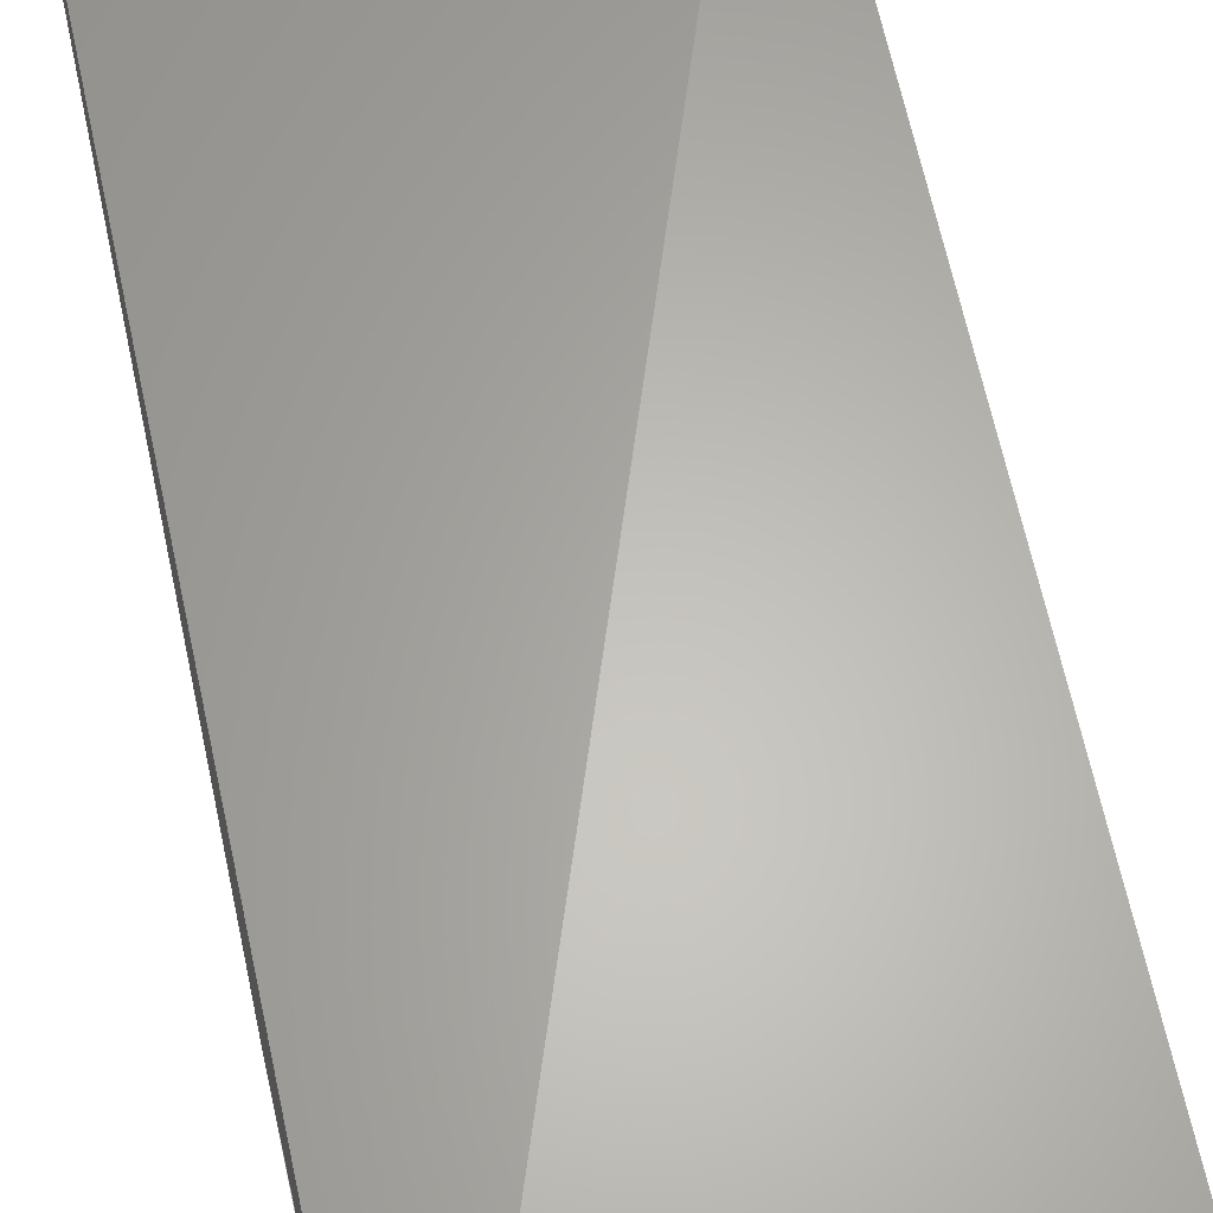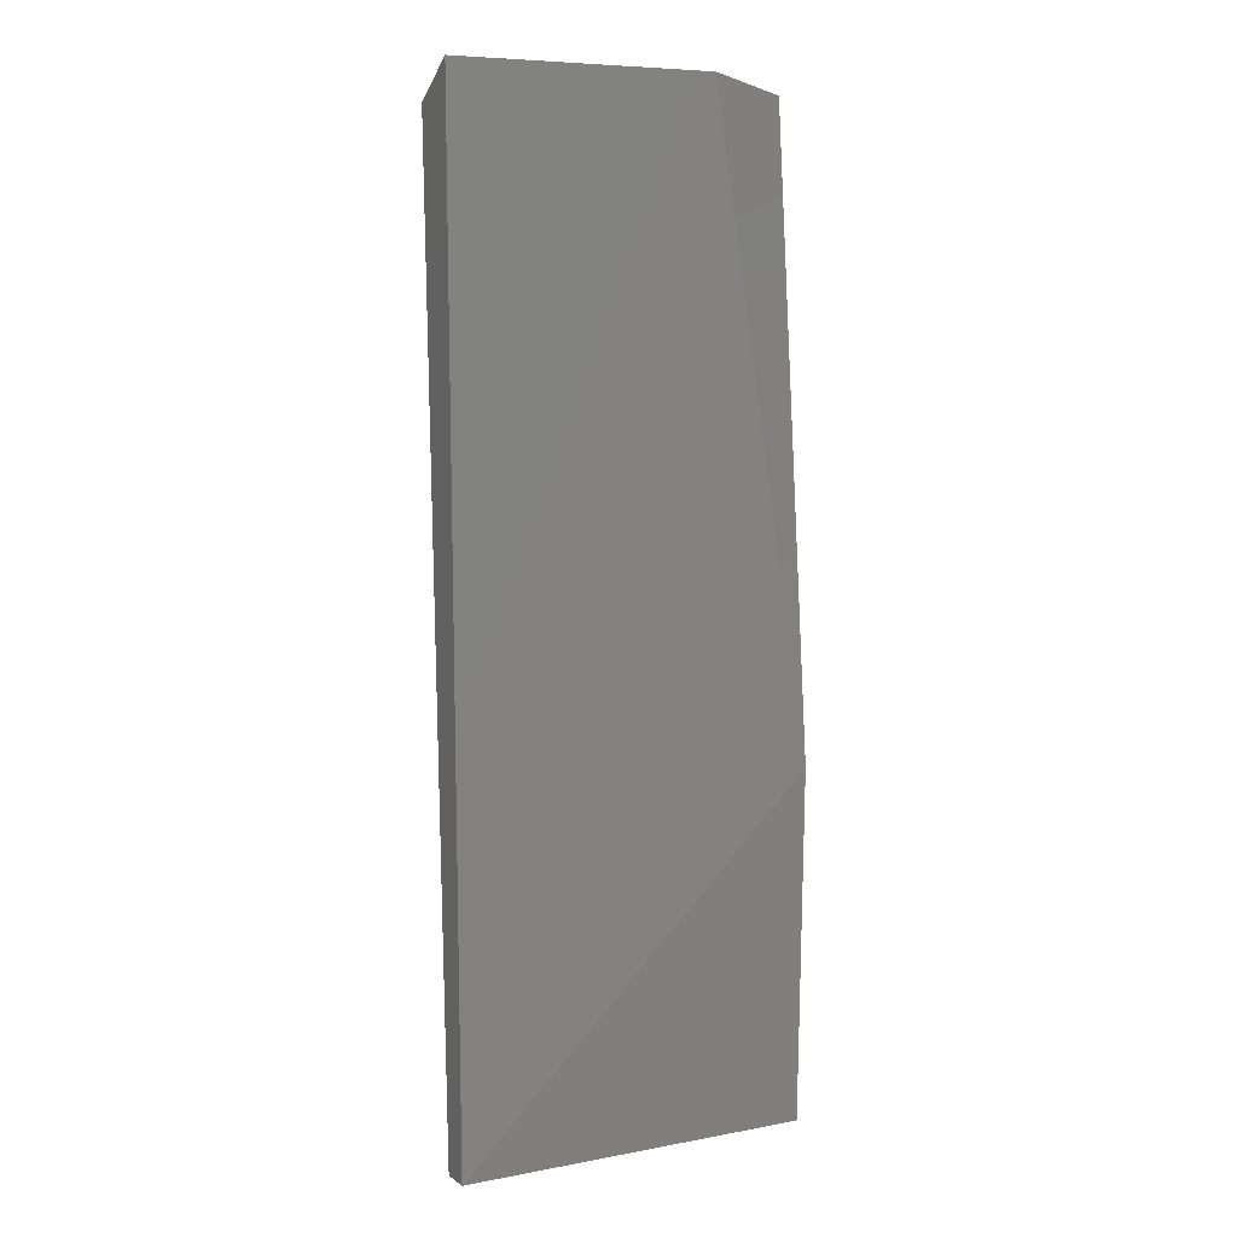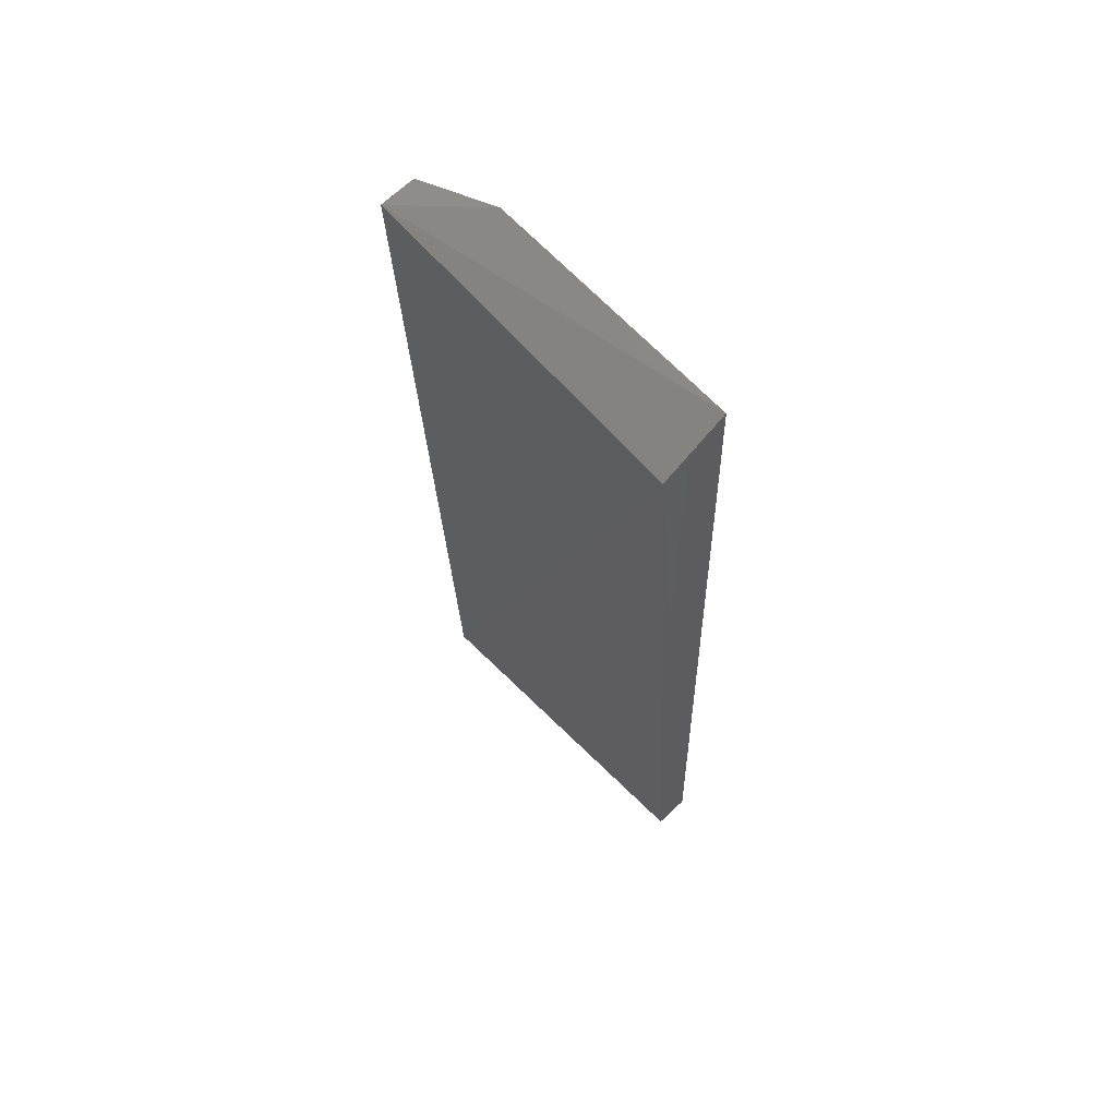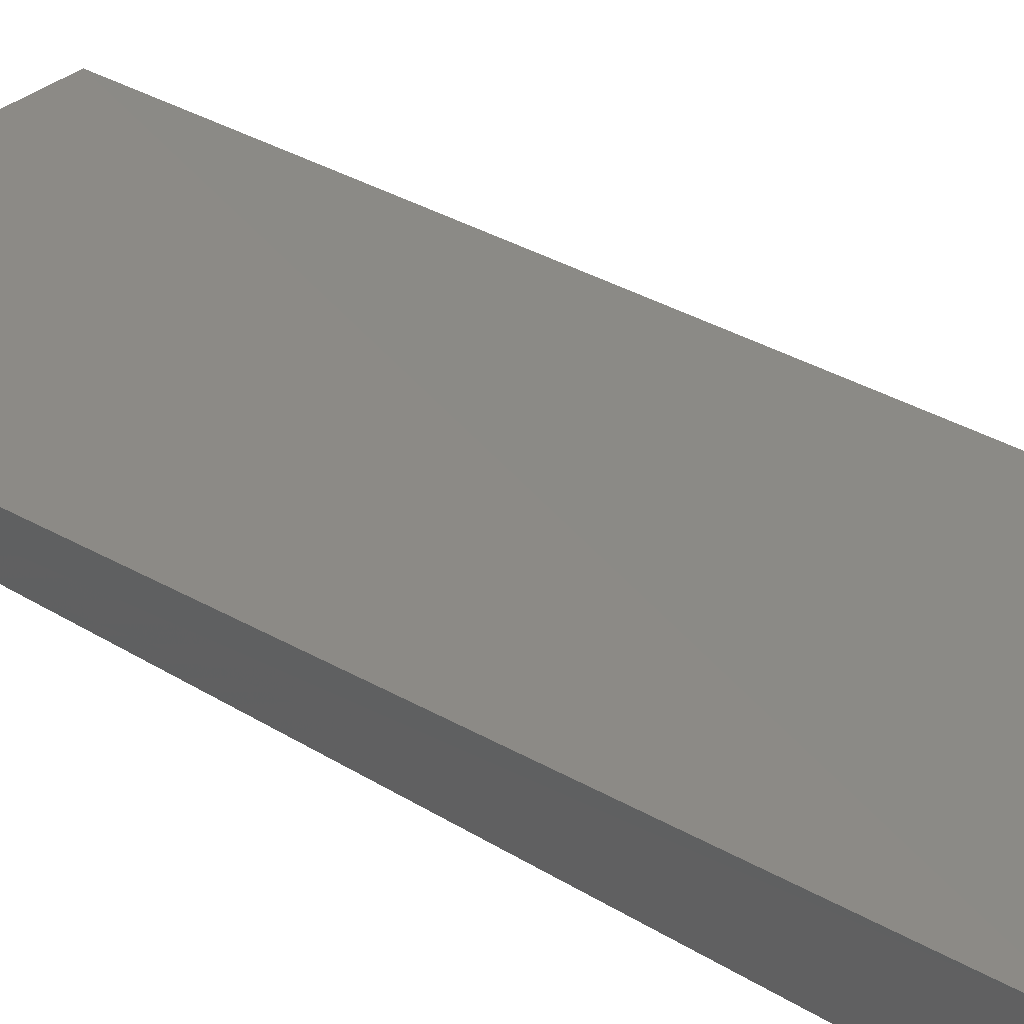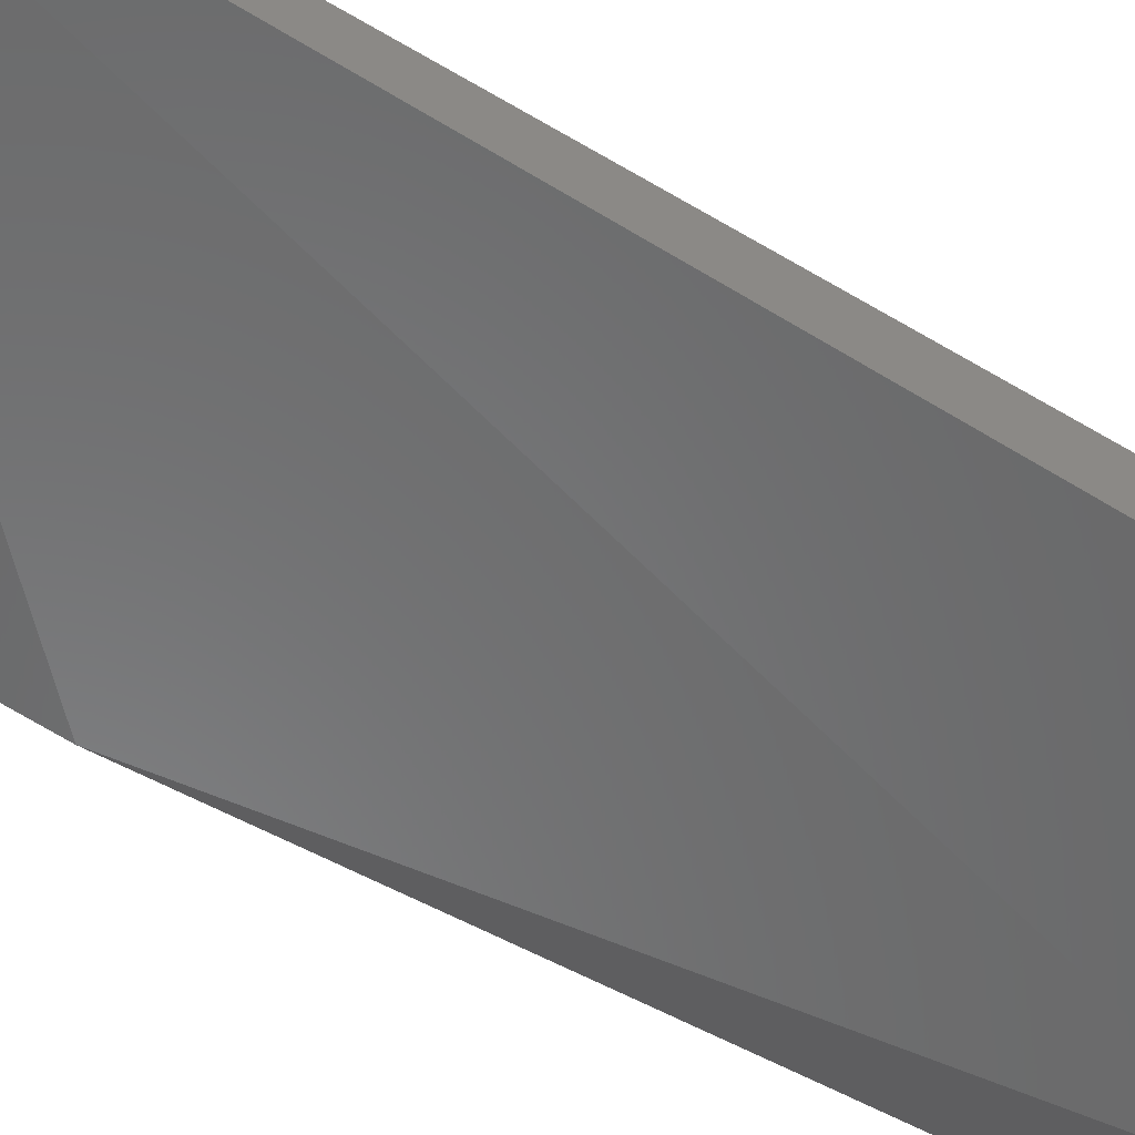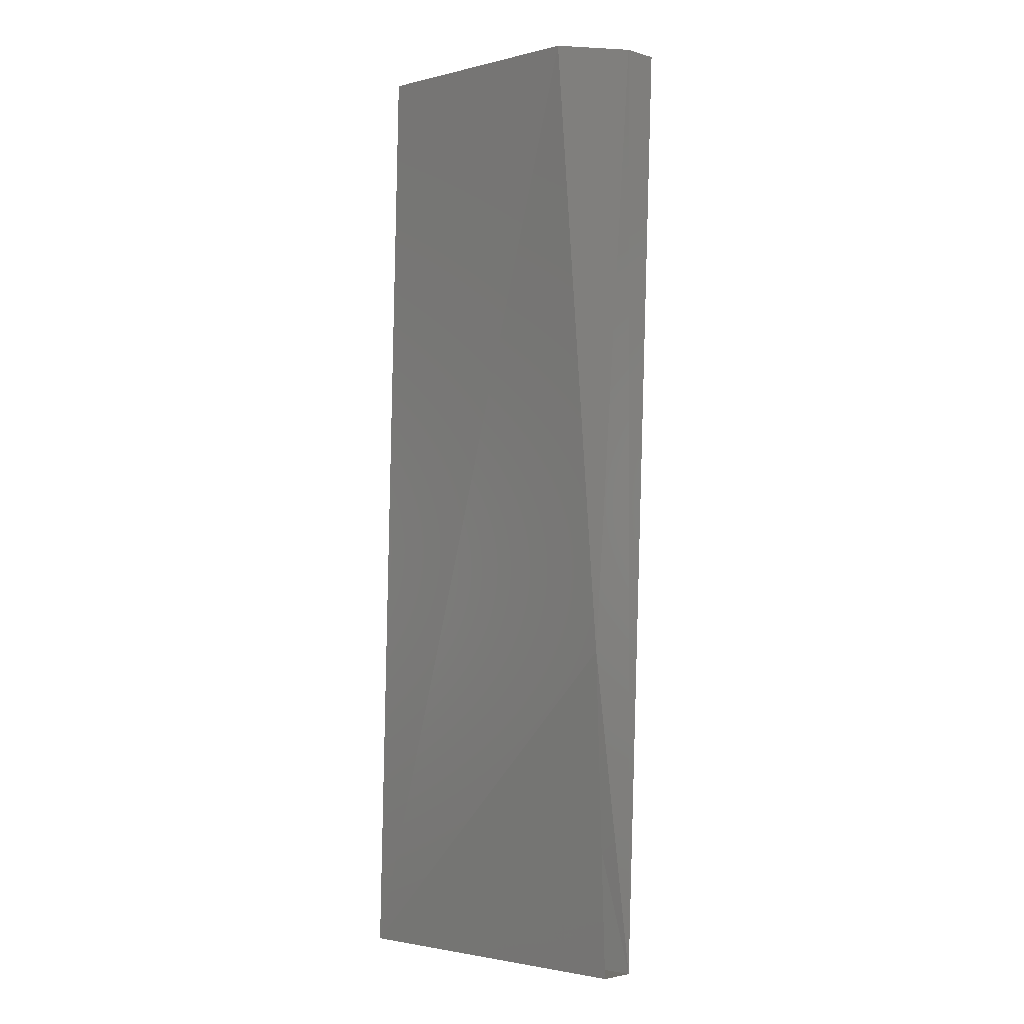
<metadata>
{"format":"stl","ext":"stl","renderer":"f3d","projection":"perspective","resolution":1024,"background":"white","views":[{"elev":60.7,"azim":167.8,"up":"+Y"},{"elev":4.3,"azim":-22.7,"up":"+Z"},{"elev":64.5,"azim":-132.9,"up":"+Z"},{"elev":33.4,"azim":-47.8,"up":"+Y"},{"elev":-55.9,"azim":-124.1,"up":"+Y"},{"elev":0.7,"azim":45.7,"up":"+Z"}]}
</metadata>
<code>
# stl→obj: 10 verts, 15 faces
v 0.8362 -0.2091 -0.5141
v 0.8361 -0.208 -0.4877
v 0.8361 -0.209 -0.4876
v 0.8362 -0.2105 -0.5048
v 0.8269 -0.208 -0.4882
v 0.8269 -0.2096 -0.5145
v 0.8269 -0.2098 -0.4874
v 0.834 -0.2098 -0.4873
v 0.8269 -0.2106 -0.5145
v 0.8362 -0.2101 -0.5141
f 1 2 3
f 1 3 4
f 5 1 6
f 2 1 5
f 7 8 2
f 7 2 5
f 5 6 9
f 5 9 7
f 9 4 8
f 9 8 7
f 10 4 9
f 10 9 6
f 10 6 1
f 3 8 4
f 3 2 8

</code>
